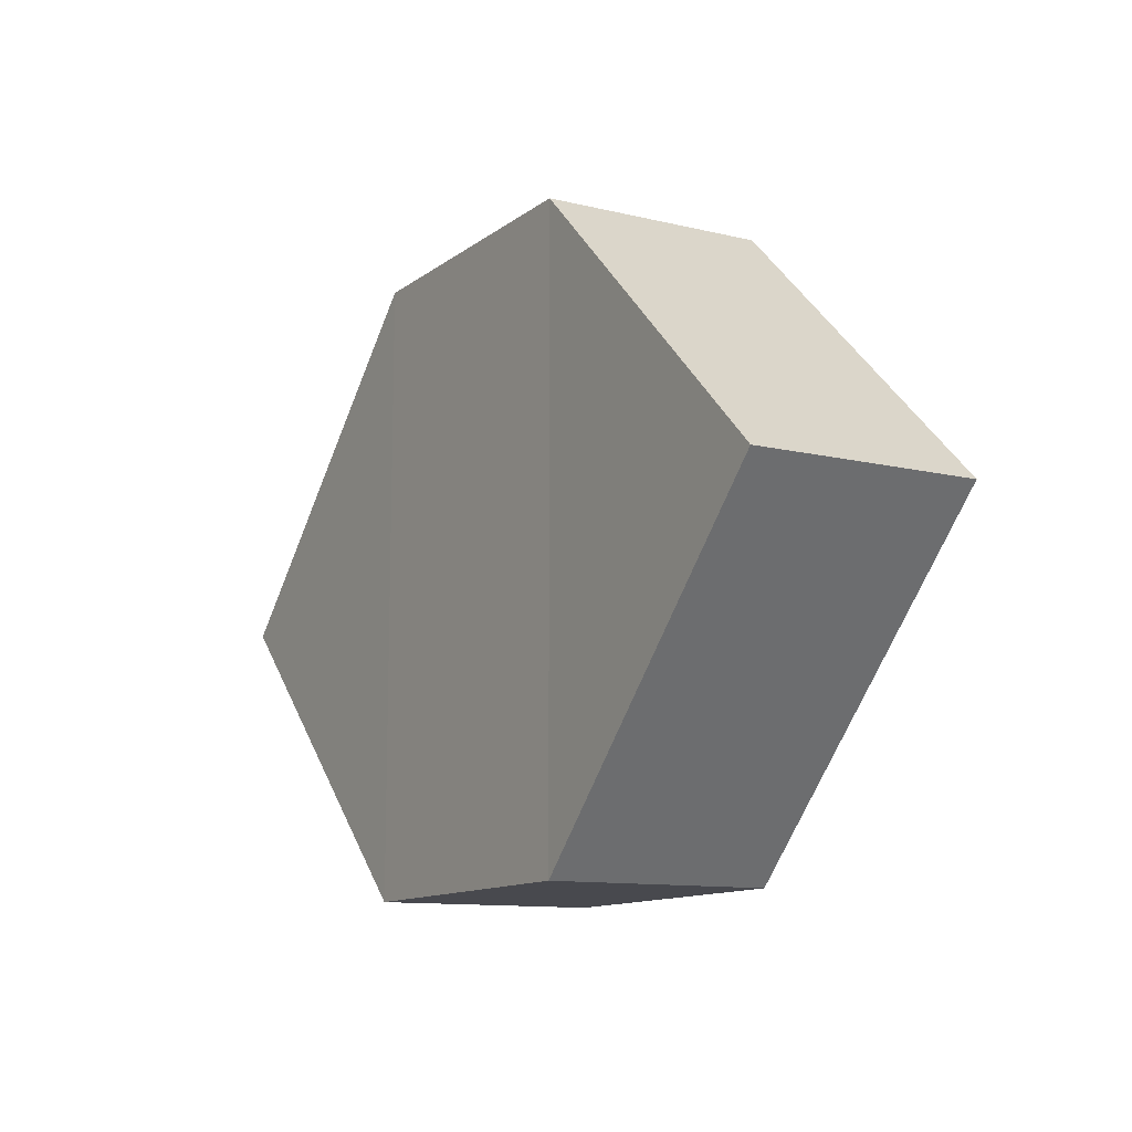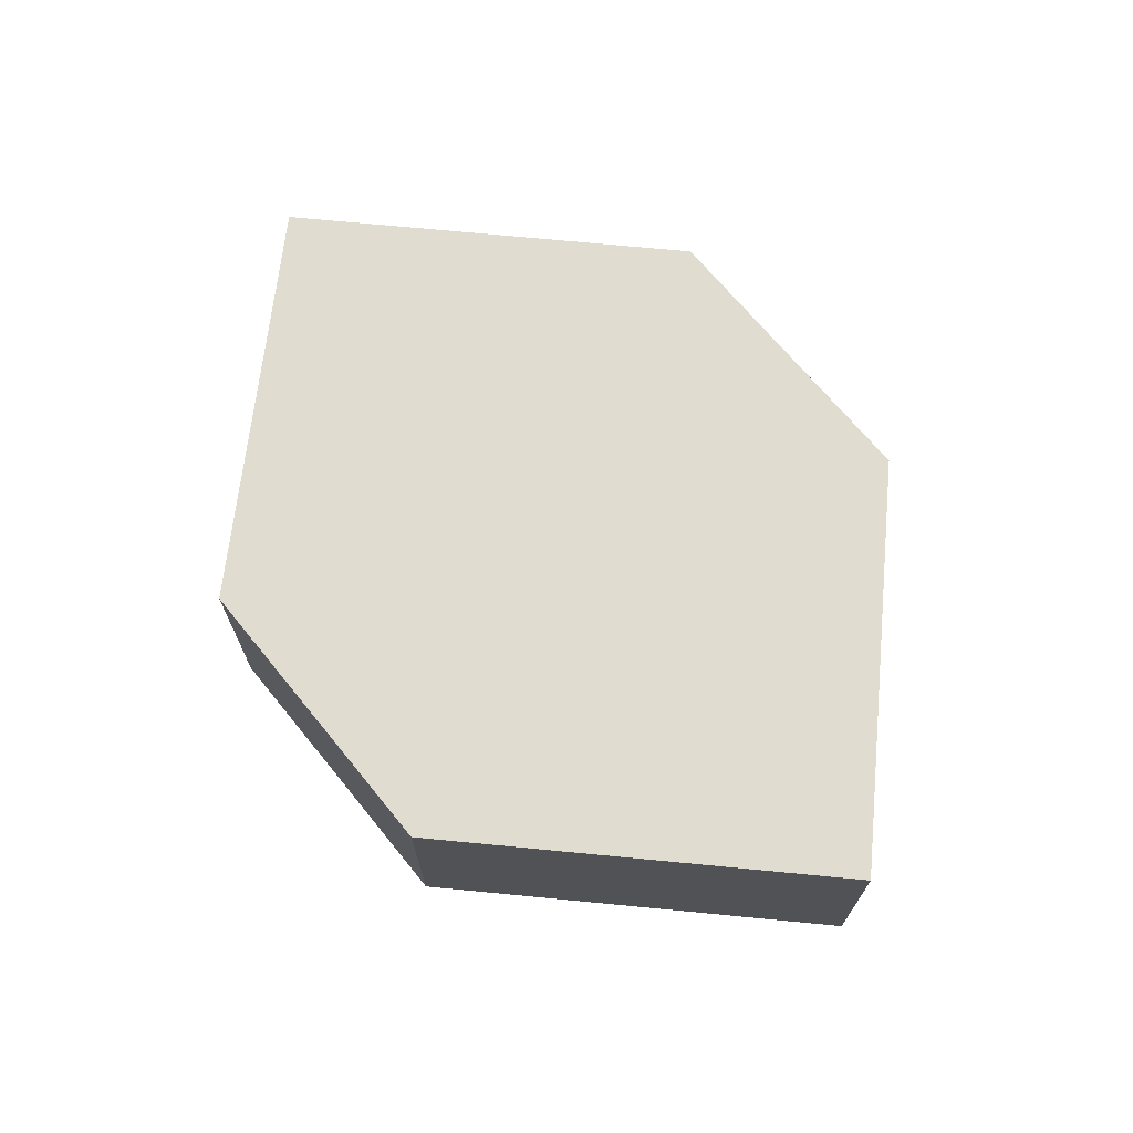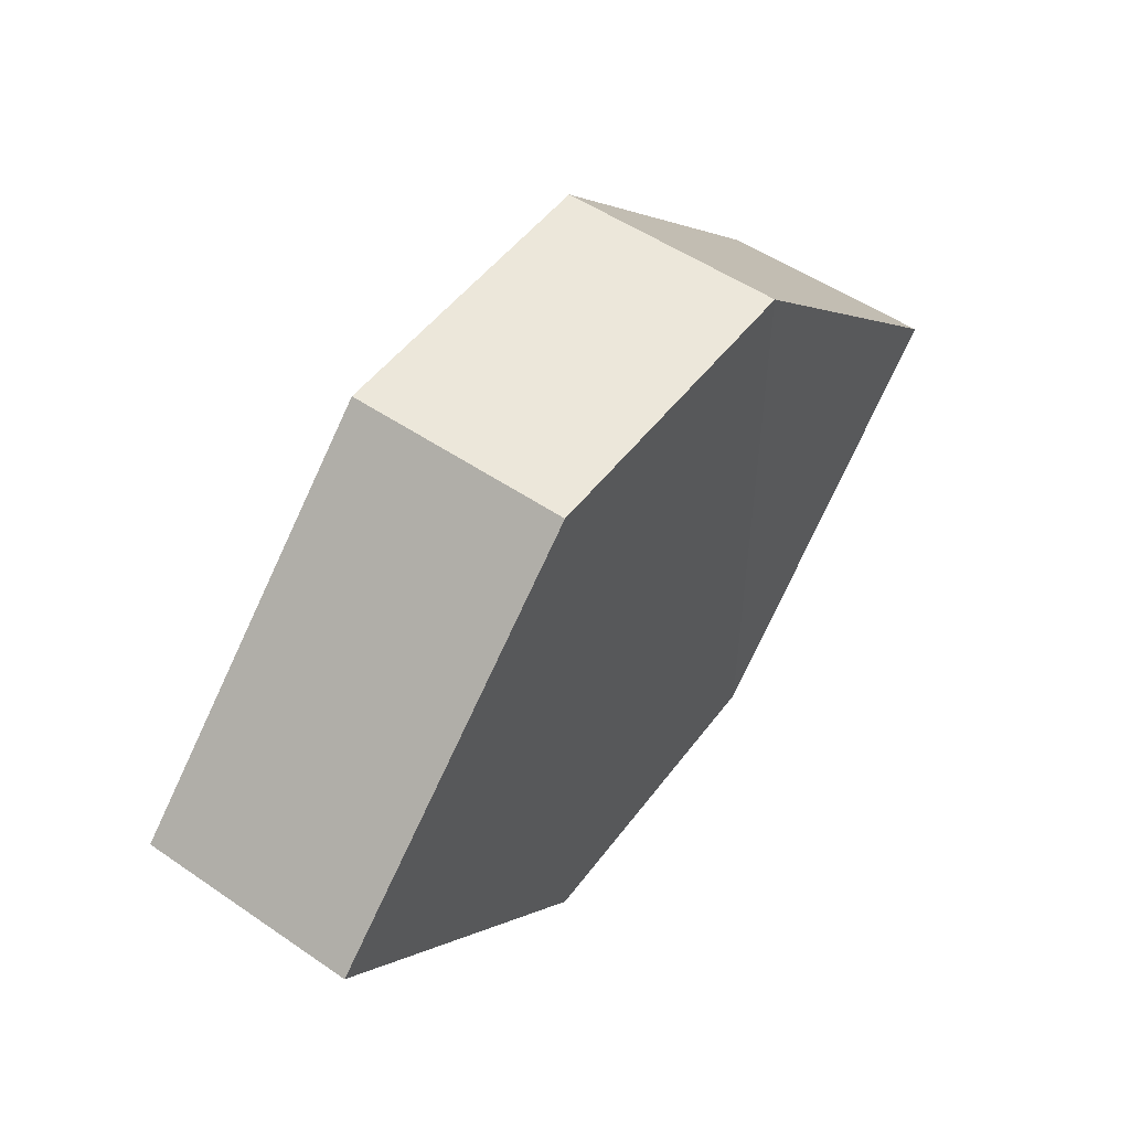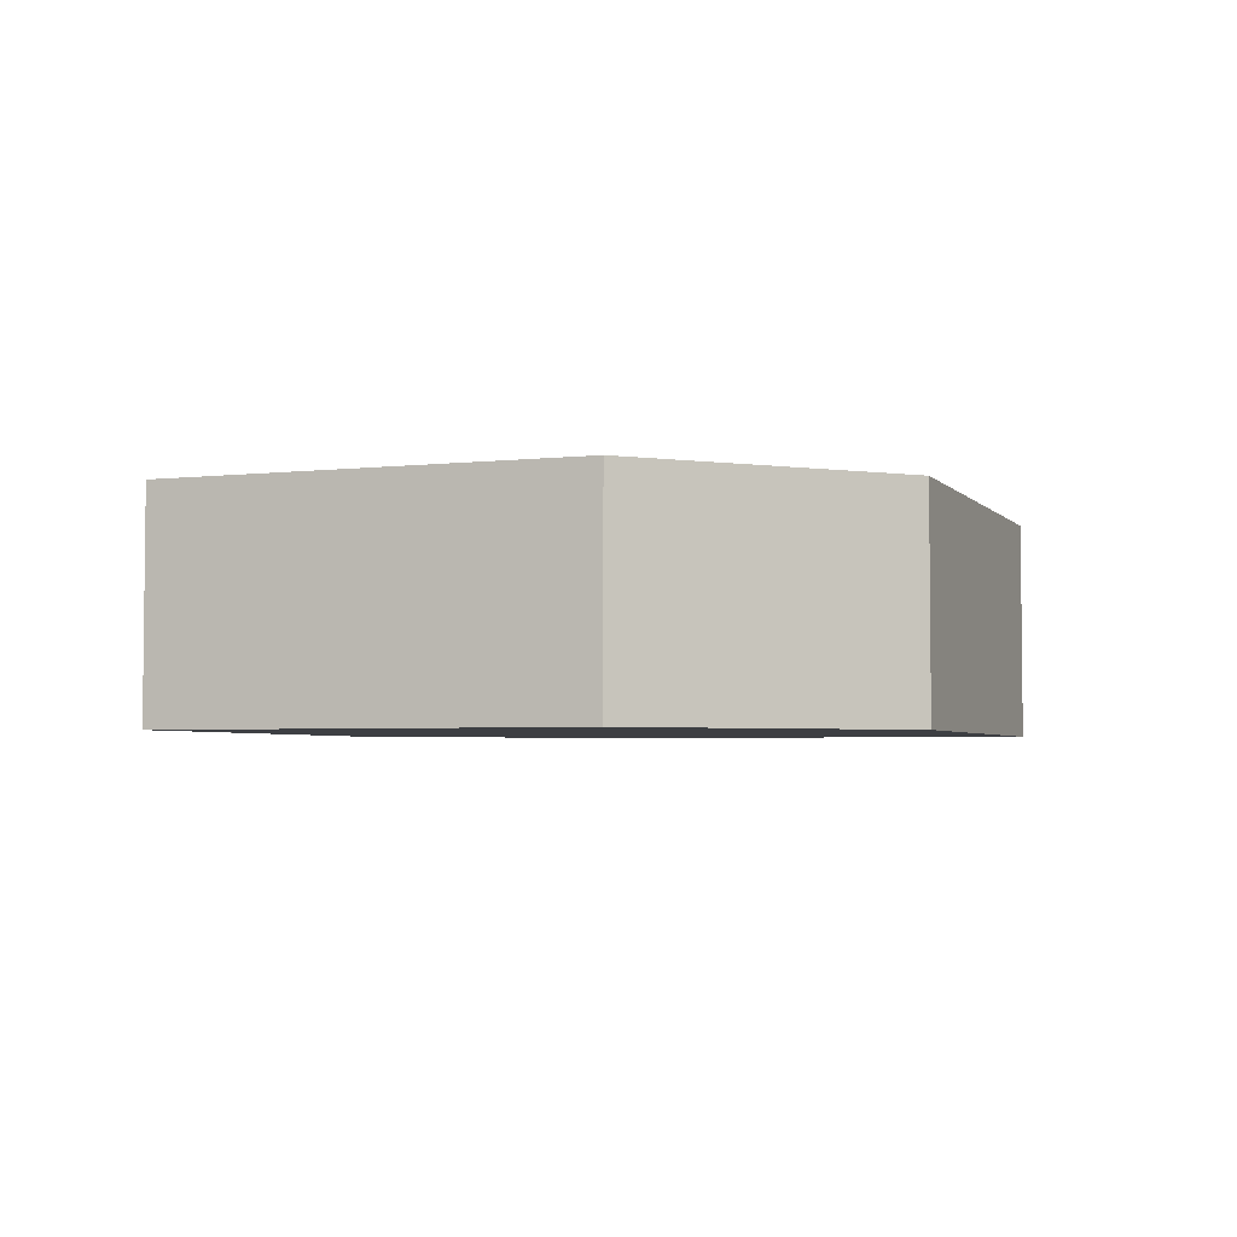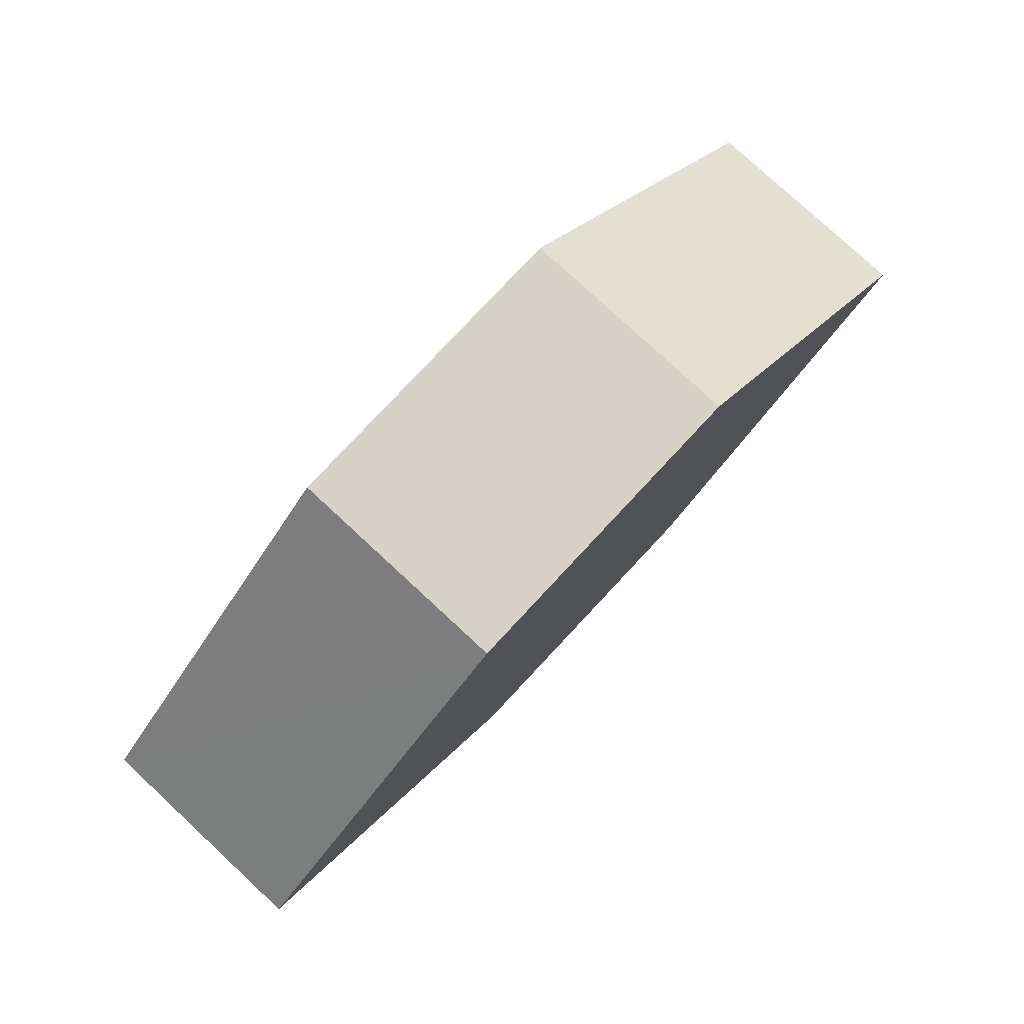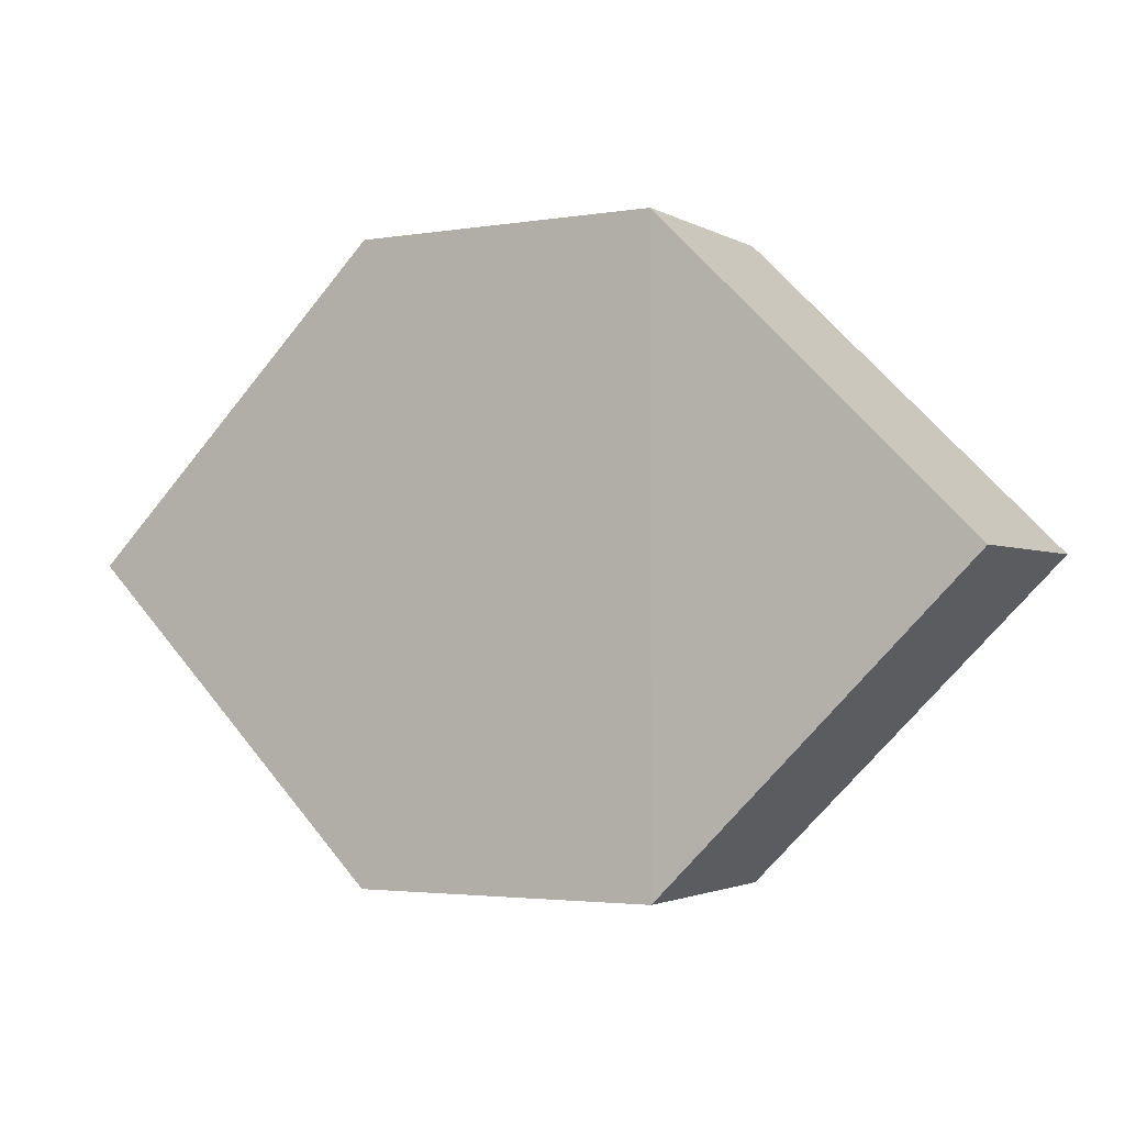
<metadata>
{"format":"obj","ext":"obj","renderer":"f3d","projection":"perspective","resolution":1024,"background":"white","views":[{"elev":-12.5,"azim":-121.1,"up":"+Y"},{"elev":69.3,"azim":-129.3,"up":"+Z"},{"elev":52.5,"azim":-53.5,"up":"+Y"},{"elev":-3.8,"azim":155.6,"up":"+Z"},{"elev":79.2,"azim":133.6,"up":"+Y"},{"elev":-2.3,"azim":29.1,"up":"+Y"}]}
</metadata>
<code>
o 4980
v 2247 1884 16.41
v 2247 1884 16.41
v 2247 1884 16.41
v 2247 1884 16.41
v 2247 1884 16.41
v 2247 1884 16.41
v 2247 1884 16.41
v 2247 1884 16.41
v 2247 1884 16.41
v 2247 1884 16.41
v 2247 1884 16.41
v 2247 1884 16.41
v 2247 1884 16.41
v 2247 1884 16.41
v 2247 1884 16.41
v 2247 1884 16.41
v 2247 1884 16.41
v 2247 1884 16.41
v 2247 1884 16.41
v 2247 1884 16.41
v 2247 1884 16.41
v 2247 1884 16.41
v 2247 1884 16.41
v 2247 1884 16.41
v 2247 1884 16.41
v 2247 1884 16.41
v 2247 1884 16.41
v 2247 1884 16.41
v 2247 1884 16.41
v 2247 1884 16.41
v 2247 1884 16.41
v 2247 1884 16.41
f 1 2 3
f 4 3 2
f 5 1 6
f 7 4 8
f 8 9 10
f 11 12 10
f 13 9 14
f 6 15 16
f 17 18 16
f 17 13 19
f 20 15 21
f 22 20 19
f 11 20 23
f 24 13 23
f 19 2 25
f 26 27 25
f 23 28 29
f 30 31 29
f 4 28 32
f 1 32 28

</code>
